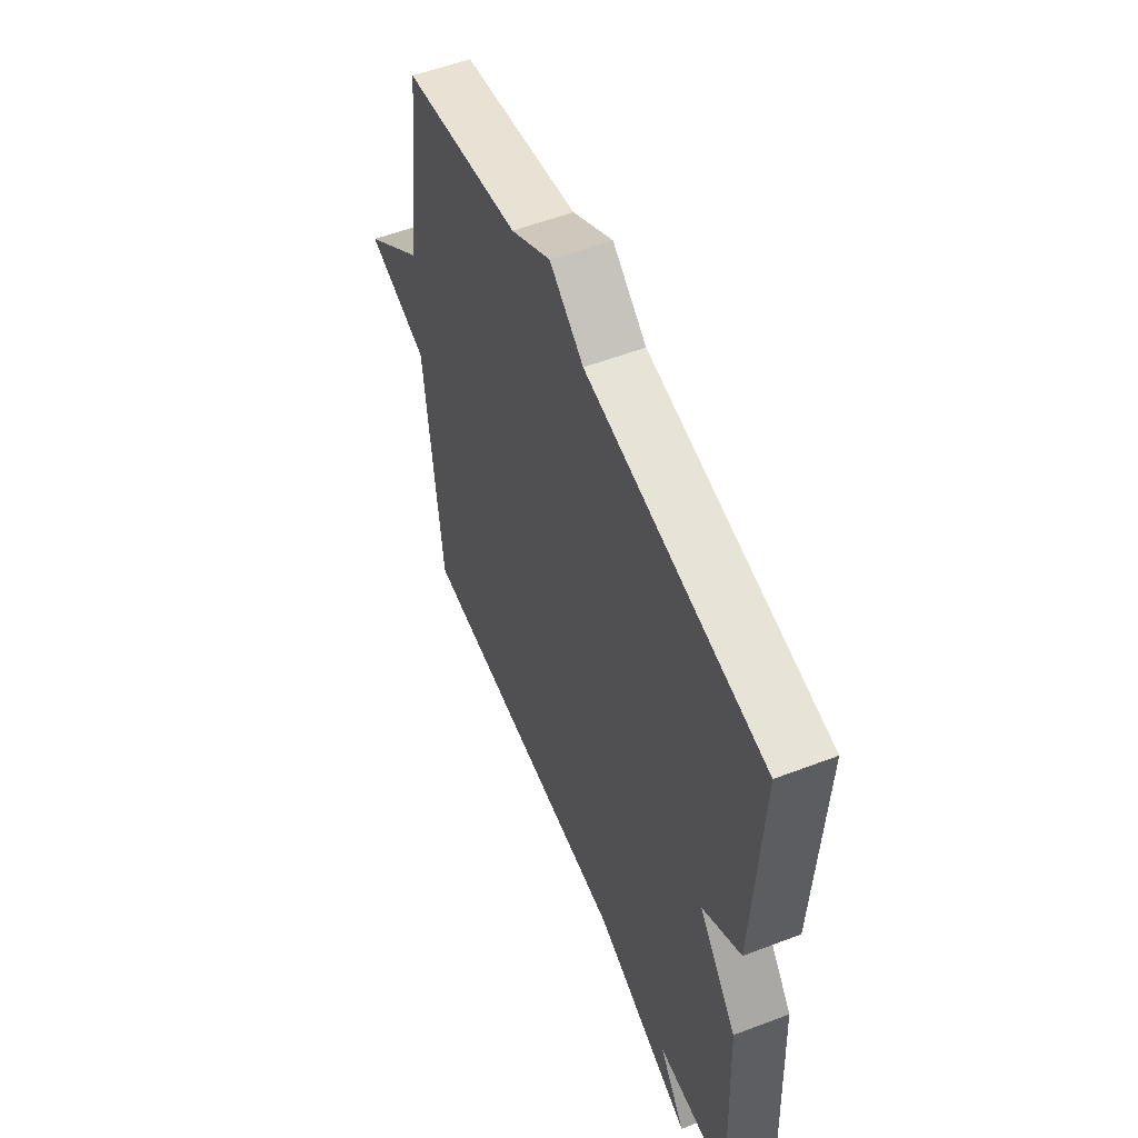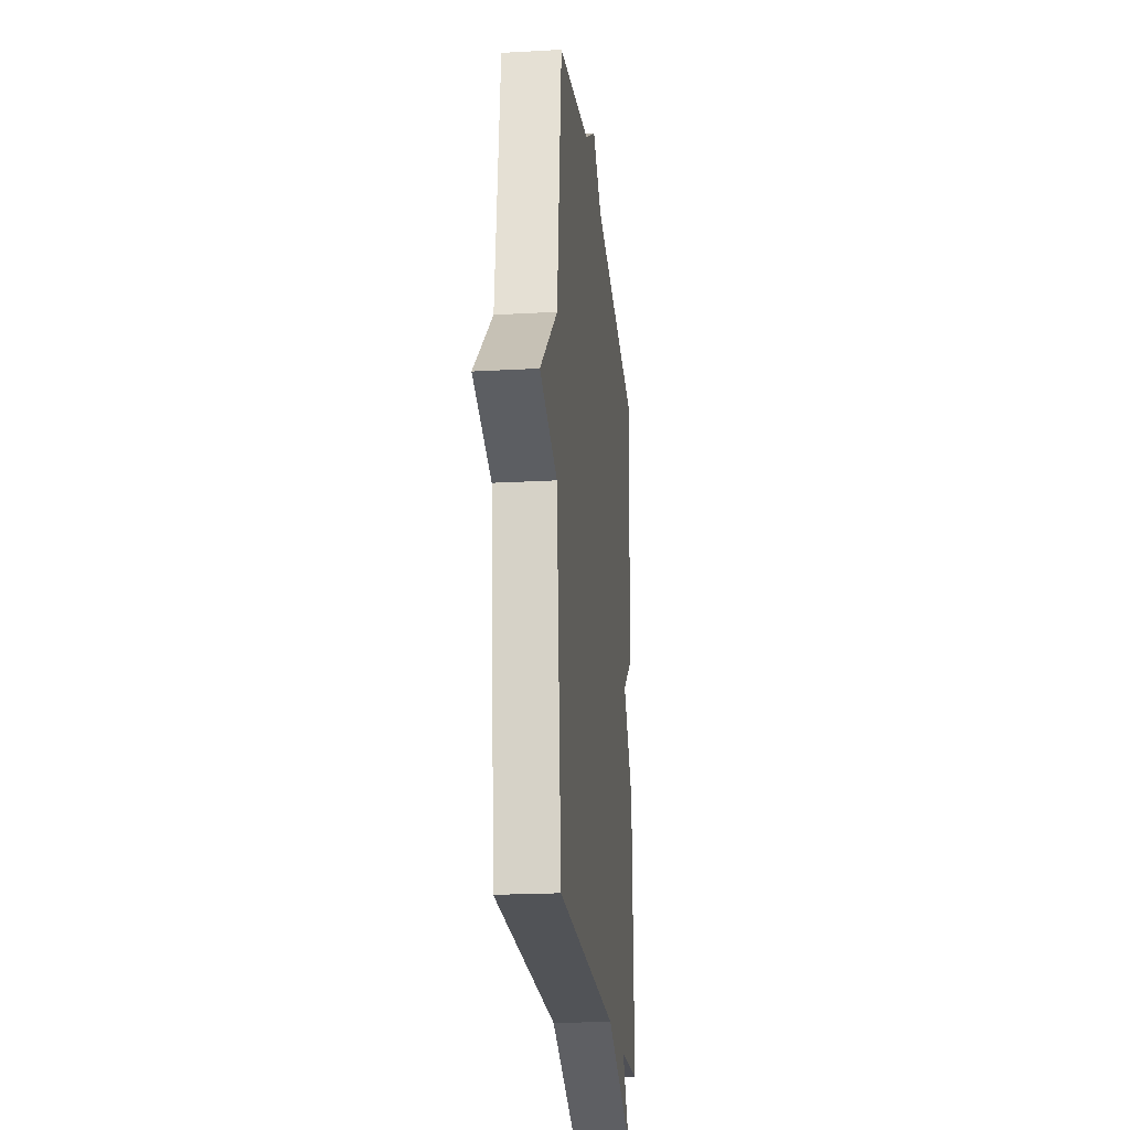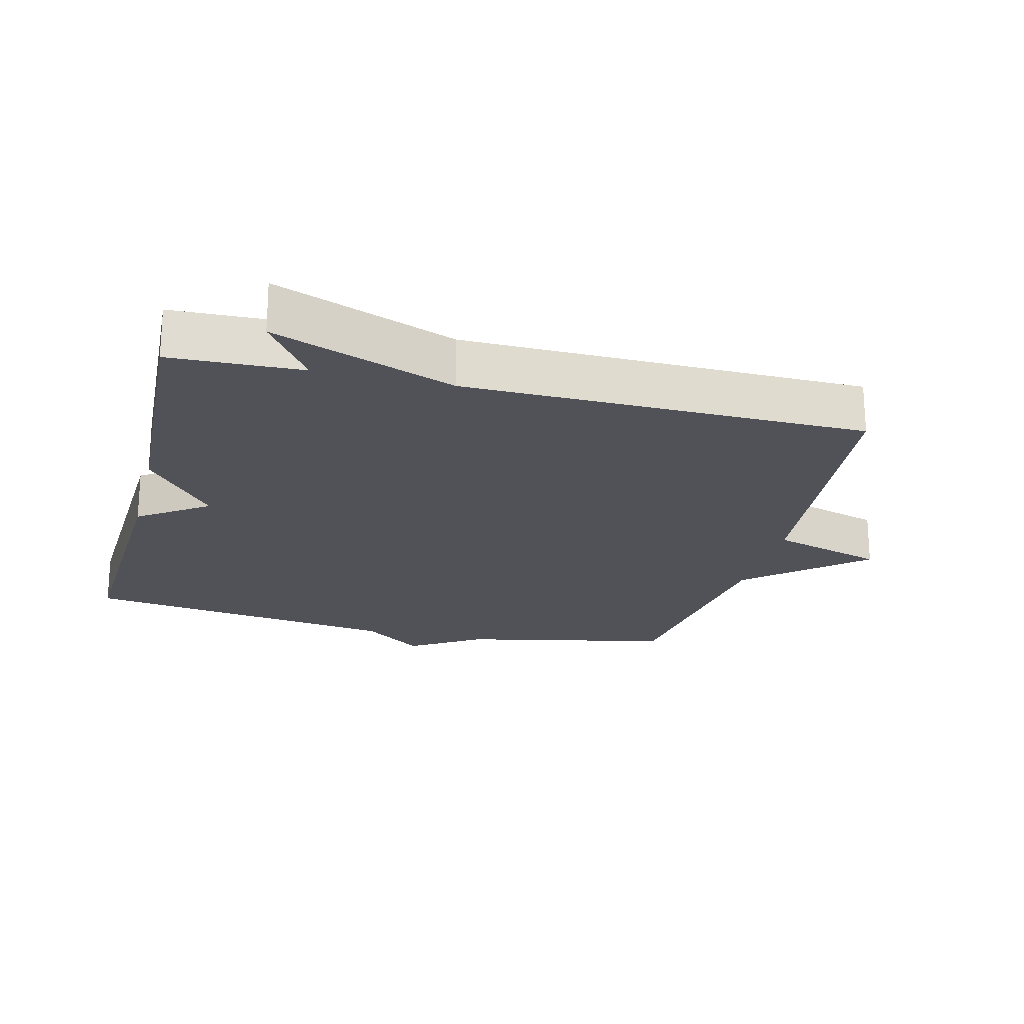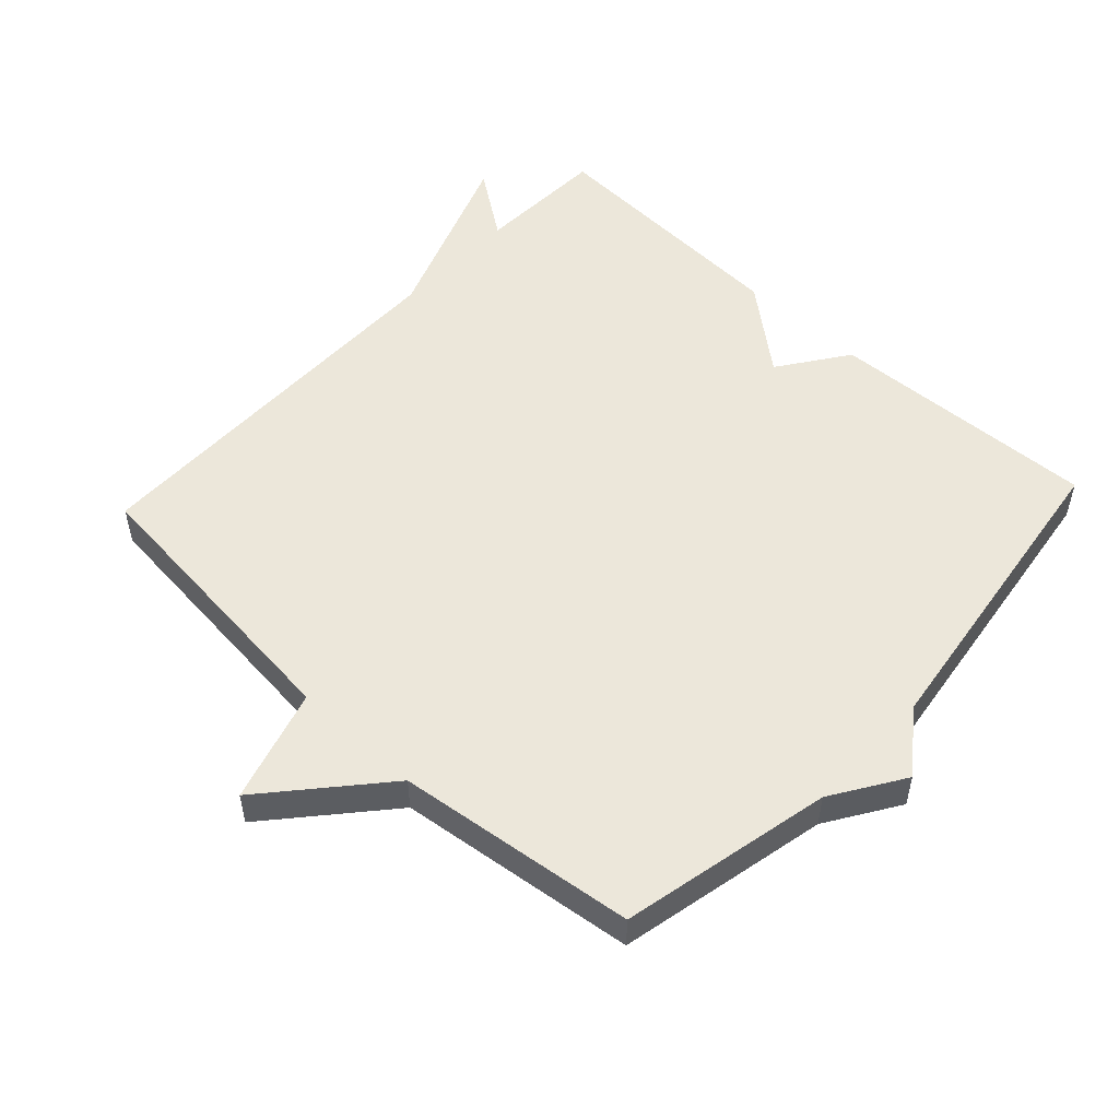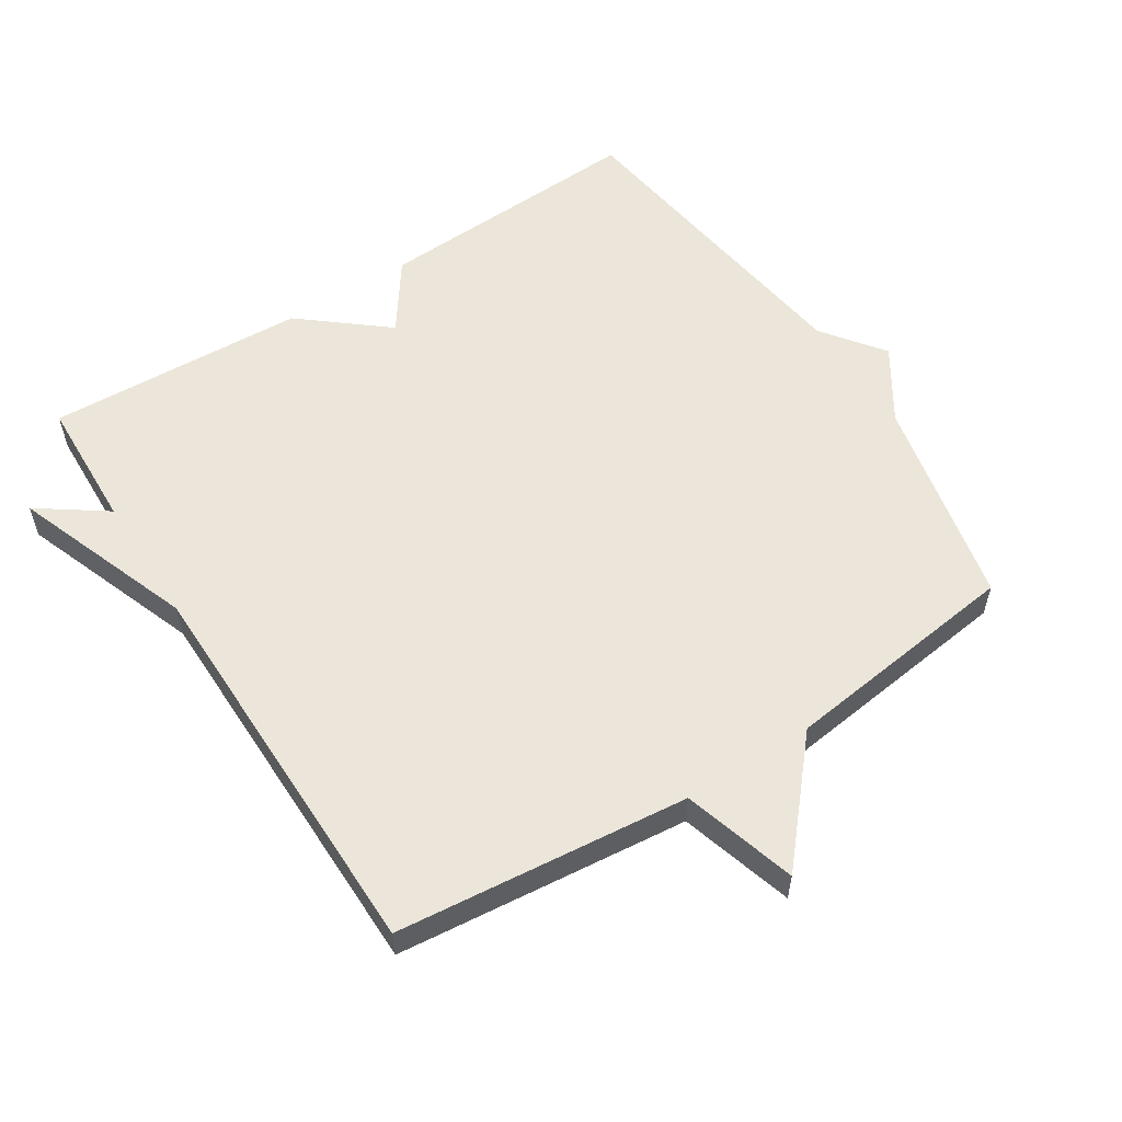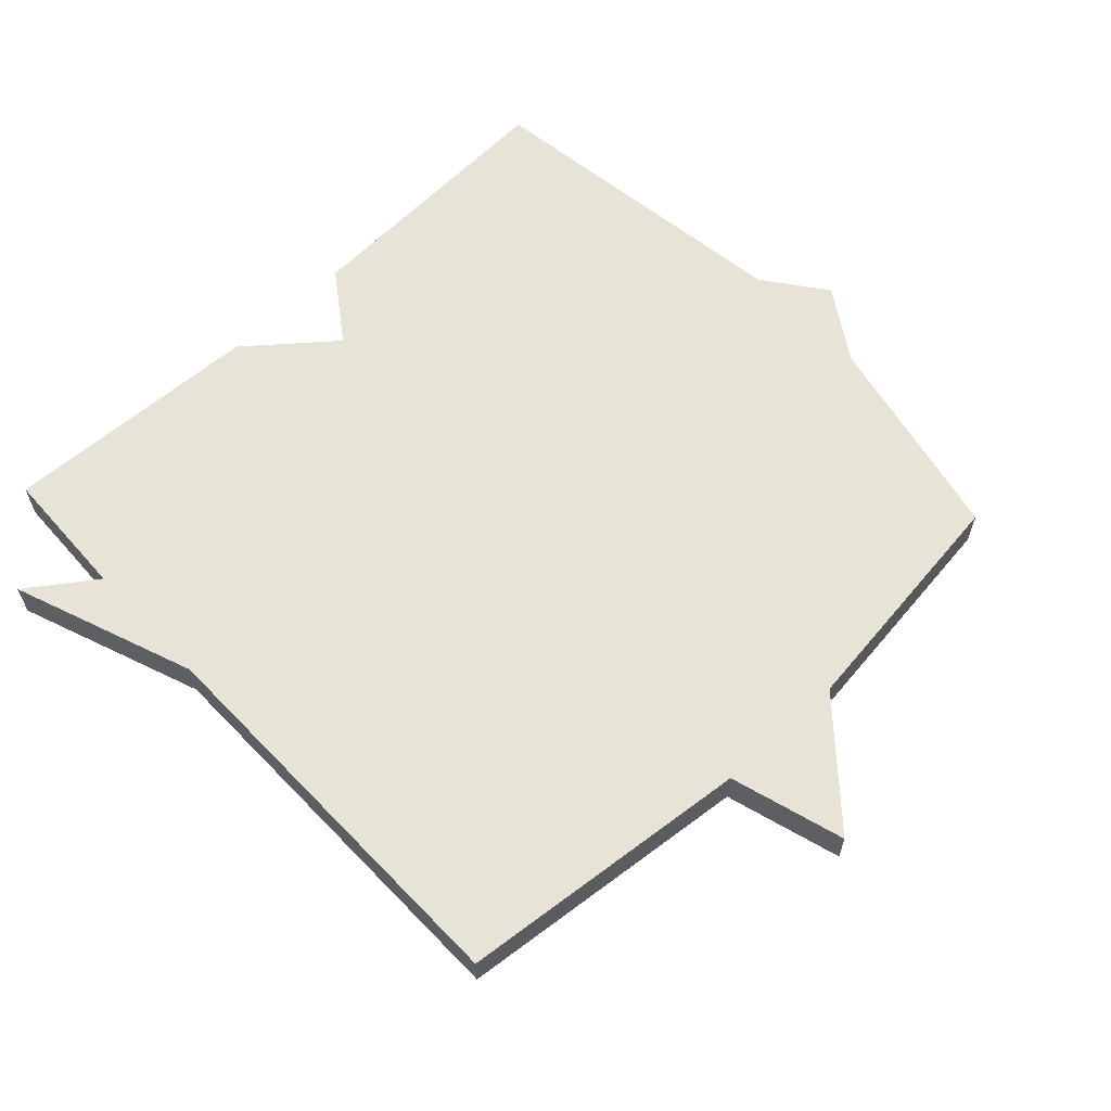
<metadata>
{"format":"obj","ext":"obj","renderer":"f3d","projection":"perspective","resolution":1024,"background":"white","views":[{"elev":55.5,"azim":68.1,"up":"+Z"},{"elev":-21.3,"azim":-84.3,"up":"+Z"},{"elev":-21.5,"azim":165.9,"up":"+Y"},{"elev":52.3,"azim":-47.0,"up":"+Y"},{"elev":56.9,"azim":-122.6,"up":"+Y"},{"elev":62.3,"azim":-133.1,"up":"+Y"}]}
</metadata>
<code>
v -0.5 0.07 0.5
v -0.182 0.07 0.568
v -0.074 0.07 0.637
v 0.018 0.07 0.568
v 0.5 0.07 0.5
v 0.481 0.07 0.091
v 0.377 0.07 0.018
v 0.481 0.07 -0.109
v 0.5 0.07 -0.5
v 0.302 0.07 -0.507
v 0.374 0.07 -0.609
v 0.102 0.07 -0.507
v -0.5 0.07 -0.5
v -0.545 0.07 -0.06
v -0.716 0.07 -0.009
v -0.545 0.07 0.14
v -0.5 0 0.5
v -0.182 0 0.568
v -0.074 0 0.637
v 0.018 0 0.568
v 0.5 0 0.5
v 0.481 0 0.091
v 0.377 0 0.018
v 0.481 0 -0.109
v 0.5 0 -0.5
v 0.302 0 -0.507
v 0.374 0 -0.609
v 0.102 0 -0.507
v -0.5 0 -0.5
v -0.545 0 -0.06
v -0.716 0 -0.009
v -0.545 0 0.14
f 14 15 16
f 16 1 2
f 14 16 2
f 13 14 2
f 12 13 2
f 10 11 12
f 10 12 2
f 9 10 2
f 8 9 2
f 7 8 2
f 6 7 2
f 5 6 2
f 4 5 2
f 2 3 4
f 32 31 30
f 18 17 32
f 18 32 30
f 18 30 29
f 18 29 28
f 28 27 26
f 18 28 26
f 18 26 25
f 18 25 24
f 18 24 23
f 18 23 22
f 18 22 21
f 18 21 20
f 20 19 18
f 1 17 18 2
f 2 18 19 3
f 3 19 20 4
f 4 20 21 5
f 5 21 22 6
f 6 22 23 7
f 7 23 24 8
f 8 24 25 9
f 9 25 26 10
f 10 26 27 11
f 11 27 28 12
f 12 28 29 13
f 13 29 30 14
f 14 30 31 15
f 15 31 32 16
f 16 32 17 1

</code>
